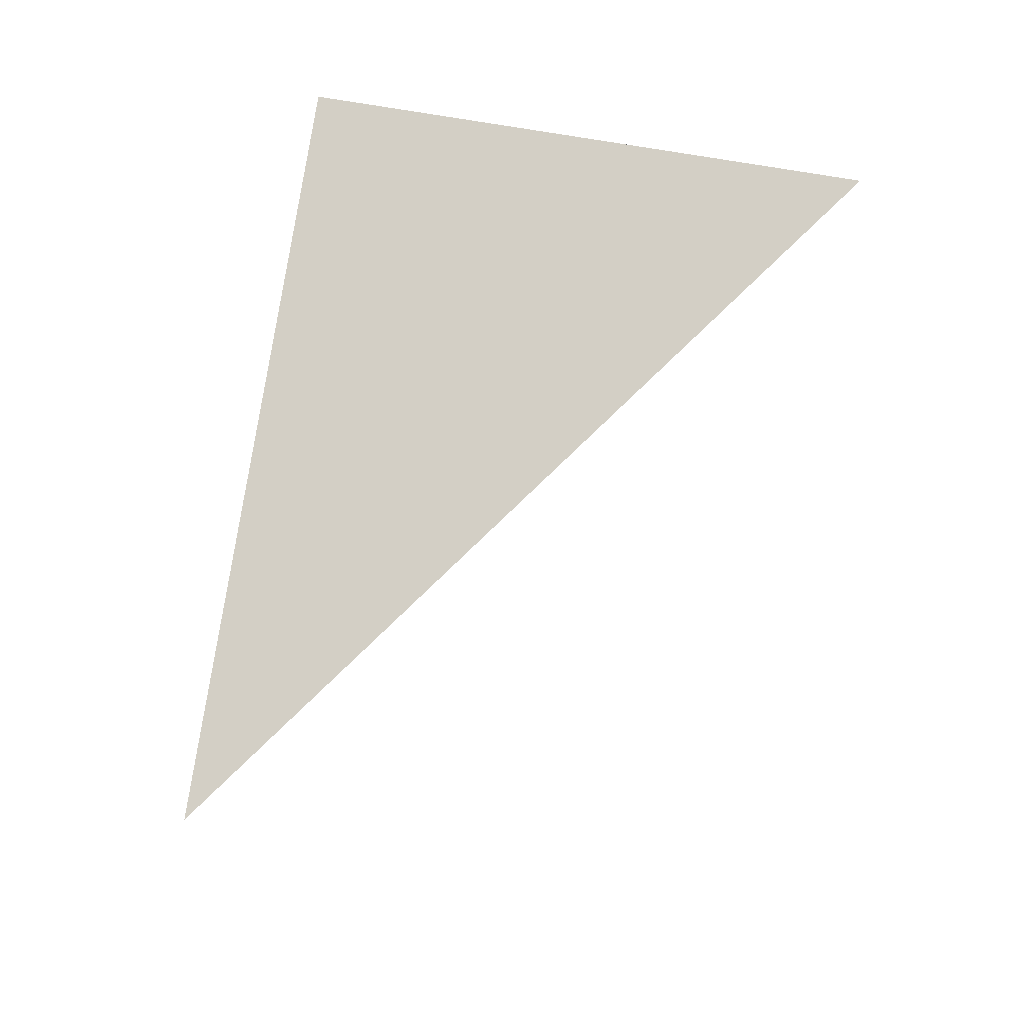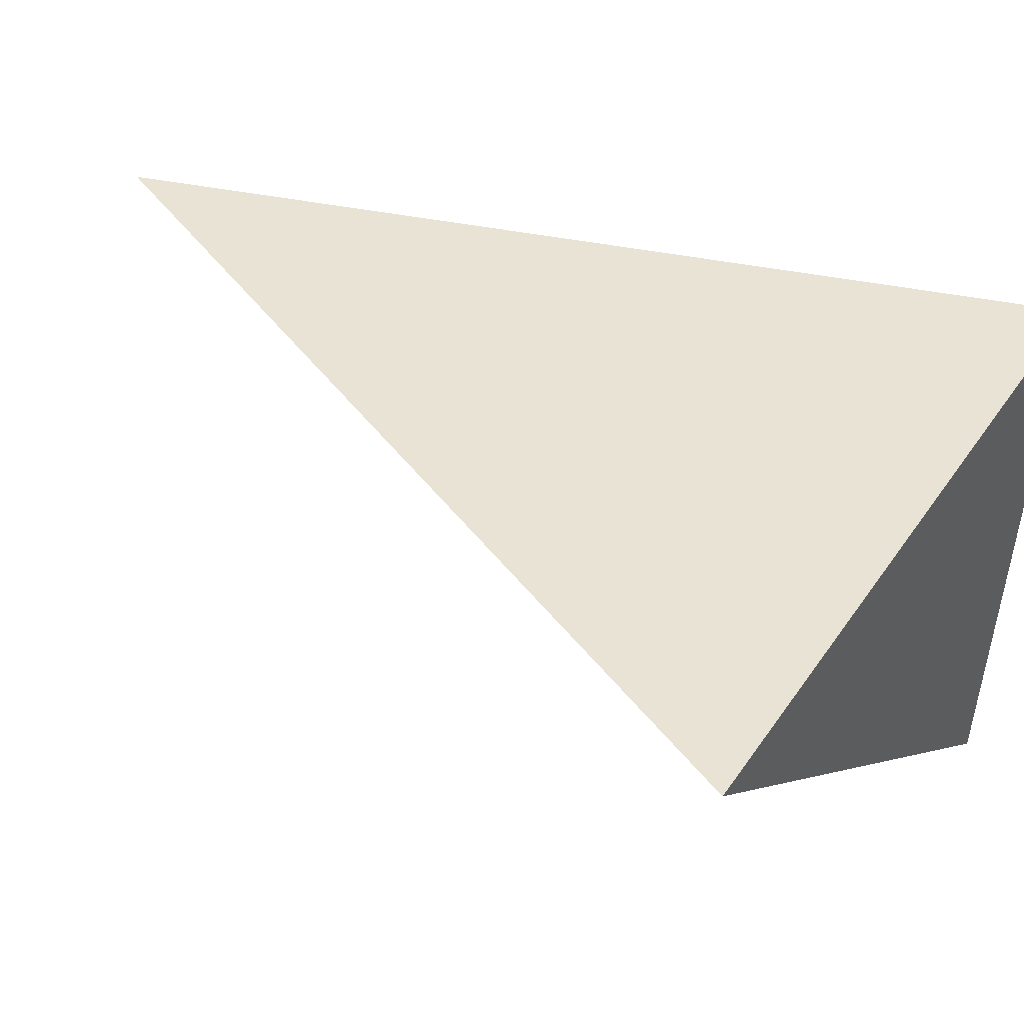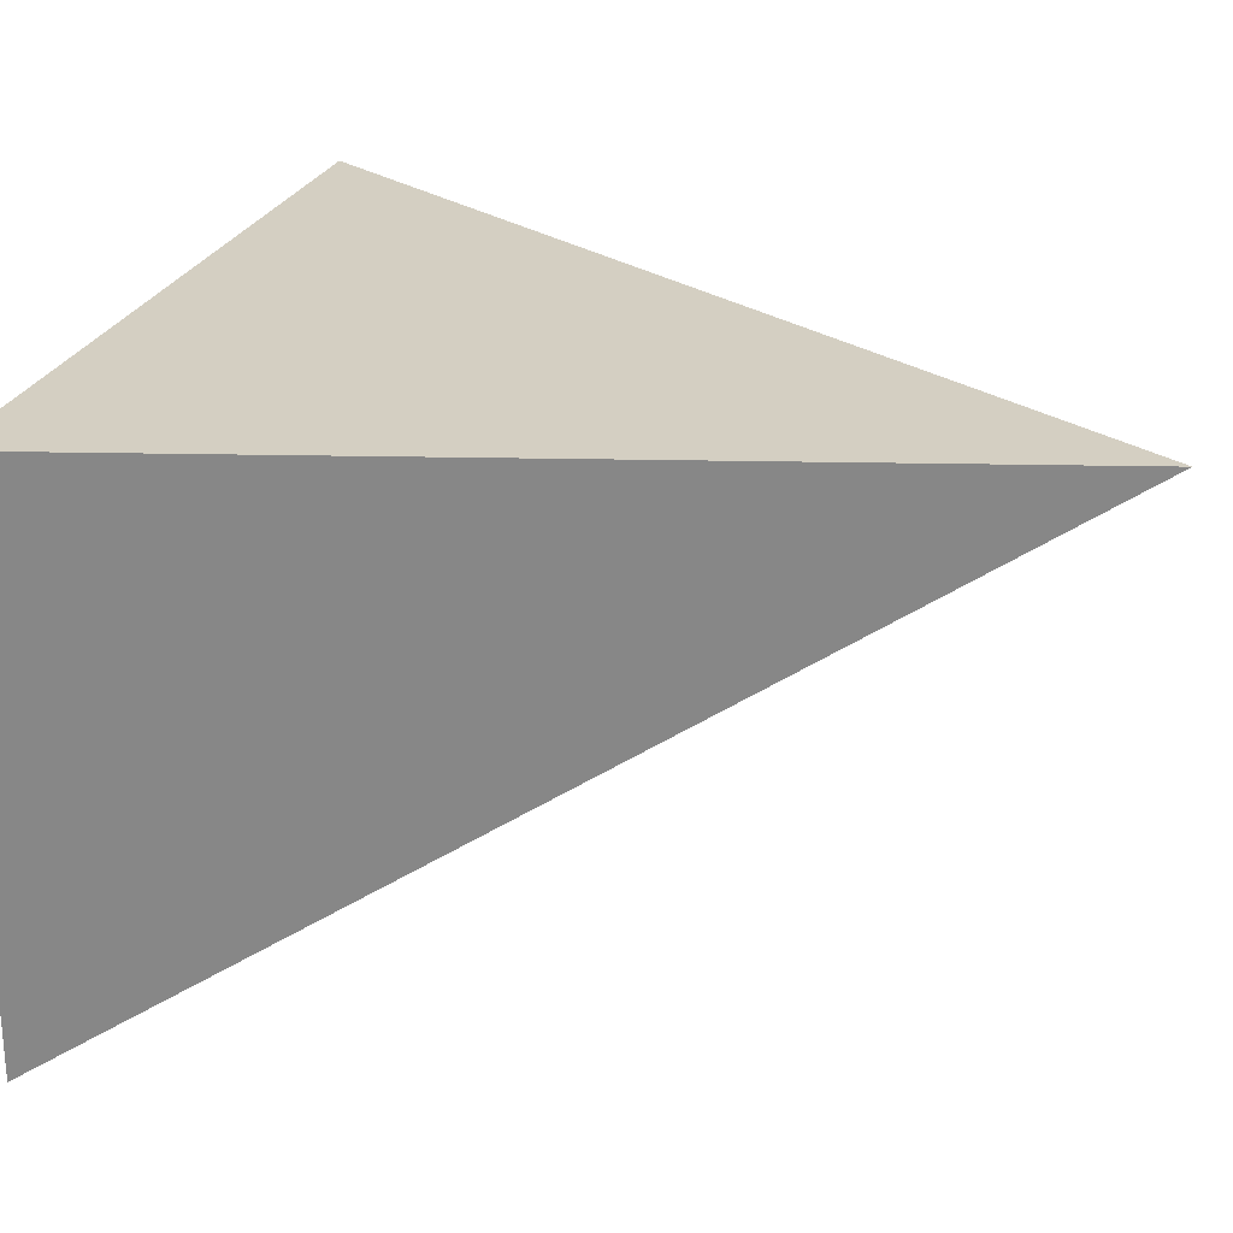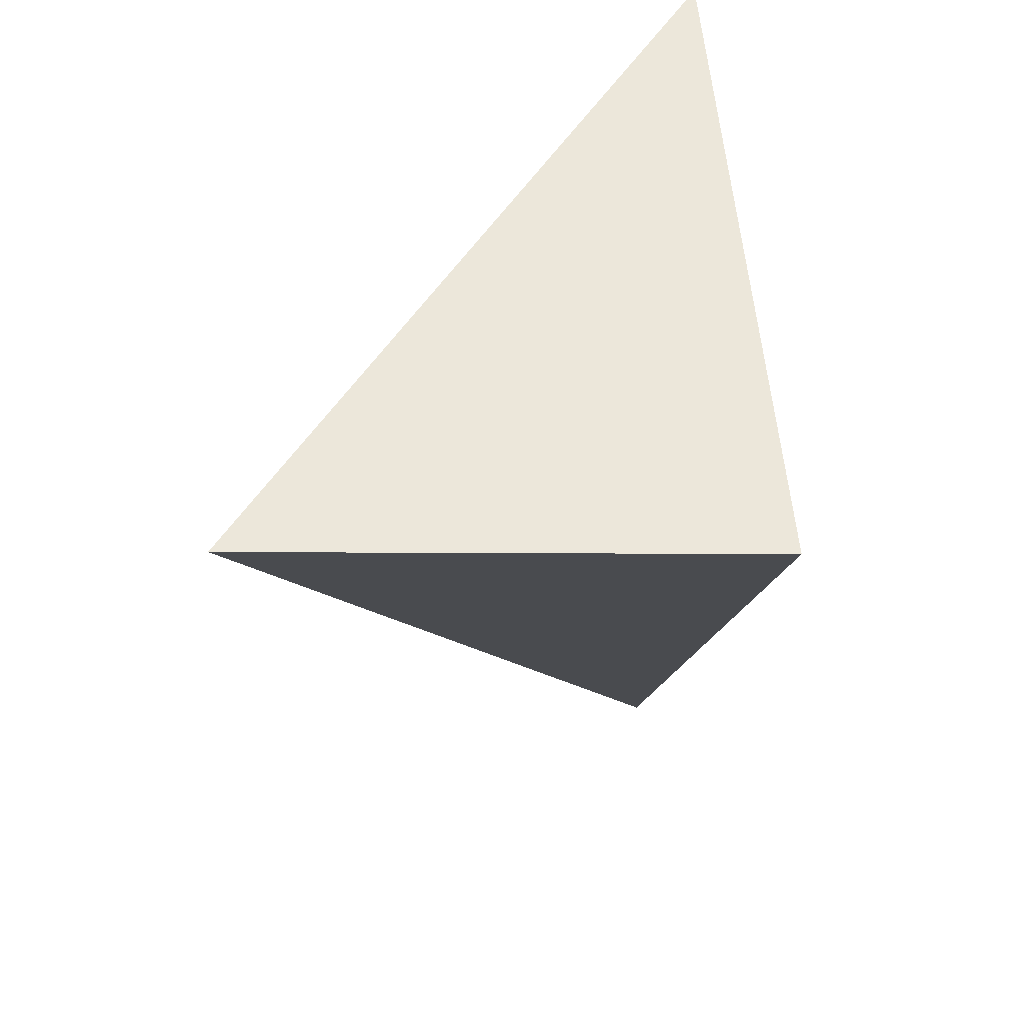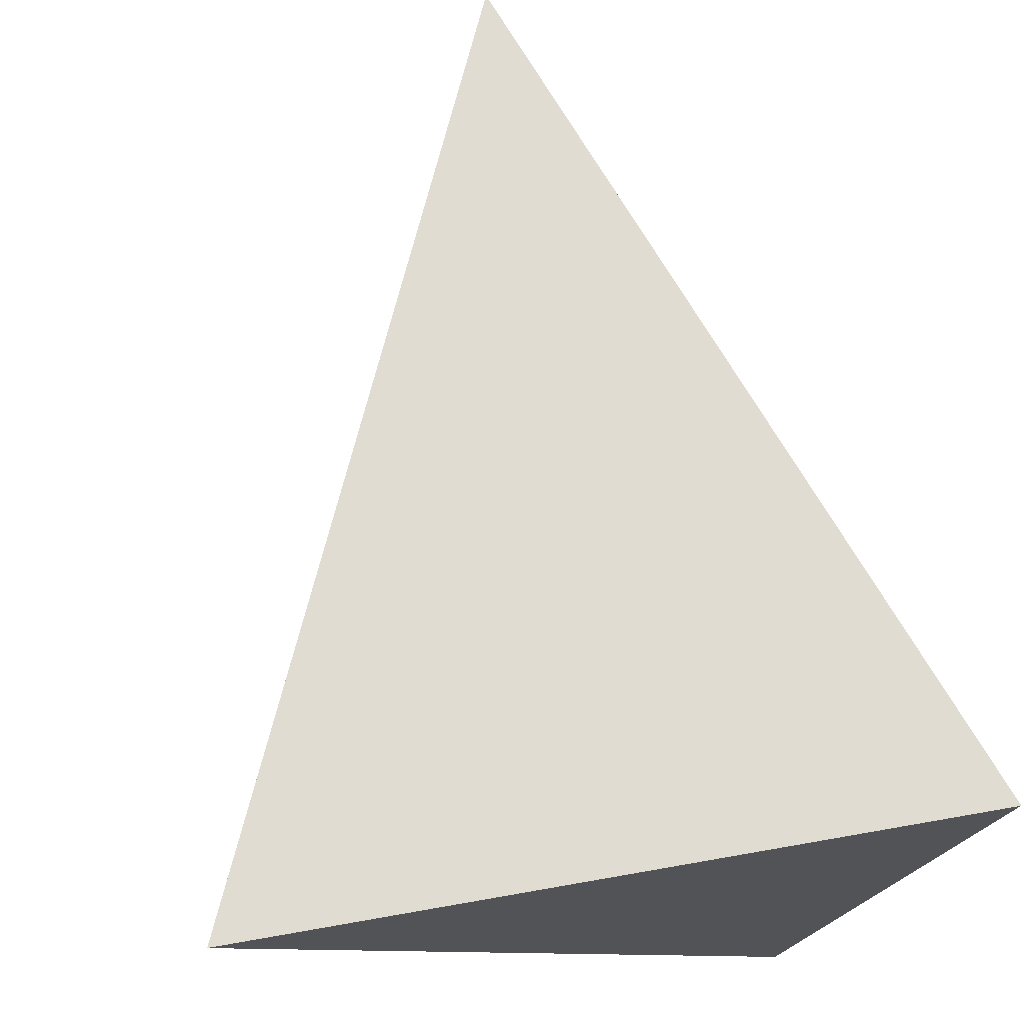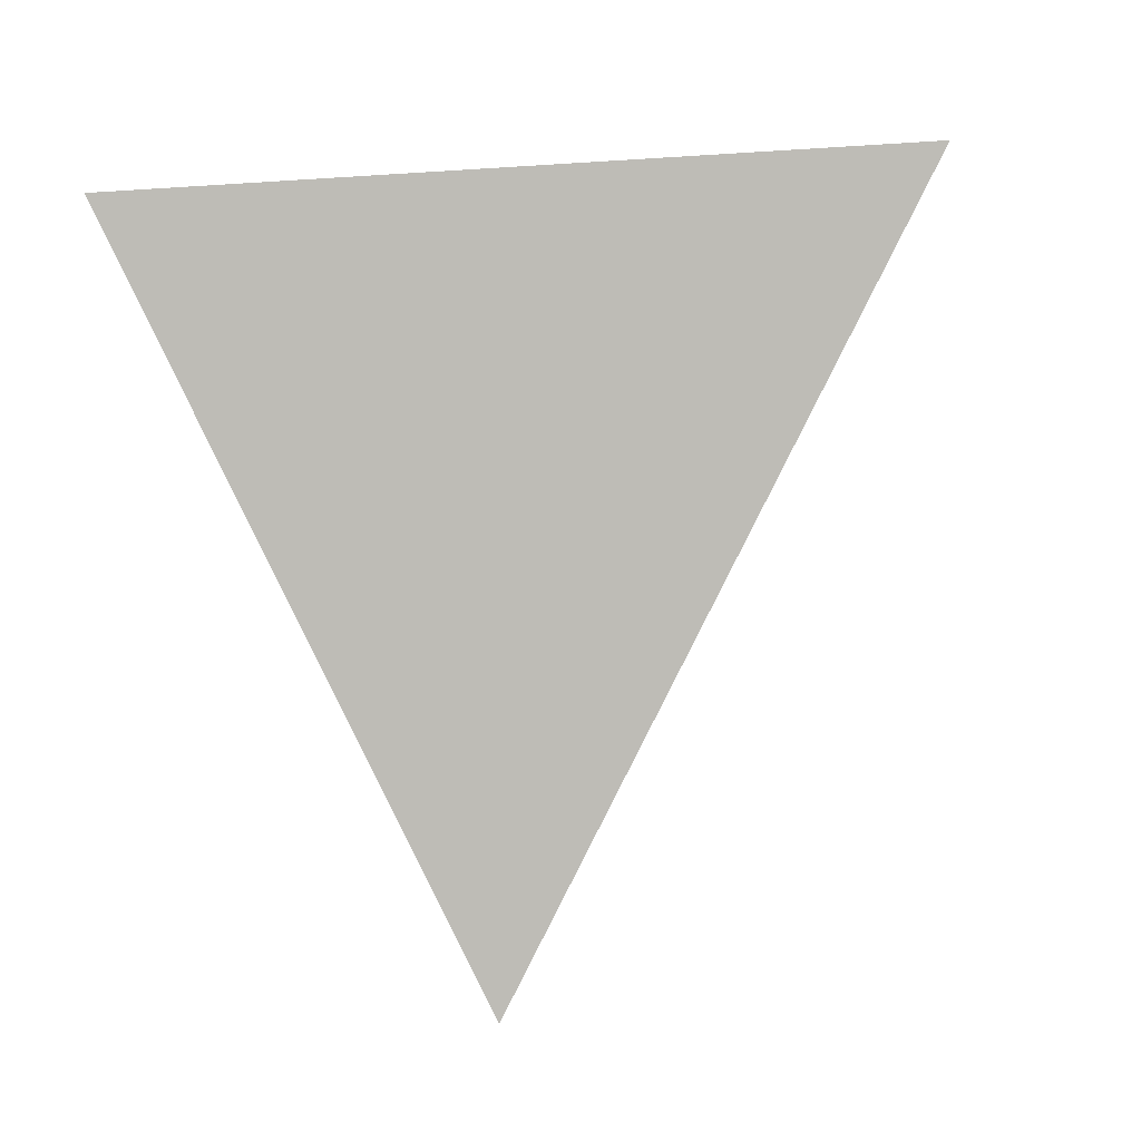
<metadata>
{"format":"obj","ext":"obj","renderer":"f3d","projection":"perspective","resolution":1024,"background":"white","views":[{"elev":74.7,"azim":81.5,"up":"+Y"},{"elev":59.0,"azim":116.6,"up":"+Z"},{"elev":6.4,"azim":-75.2,"up":"+Z"},{"elev":61.6,"azim":-113.0,"up":"+Y"},{"elev":77.5,"azim":164.2,"up":"+Z"},{"elev":-10.4,"azim":115.6,"up":"+Y"}]}
</metadata>
<code>
v -0.3494 4.287 0.7834
v -0.203 3.772 0.7759
v -0.235 4.317 0.4773
v 0.06756 4.254 0.9157
f 2 1 3
f 3 1 4
f 4 1 2
f 4 2 3

</code>
